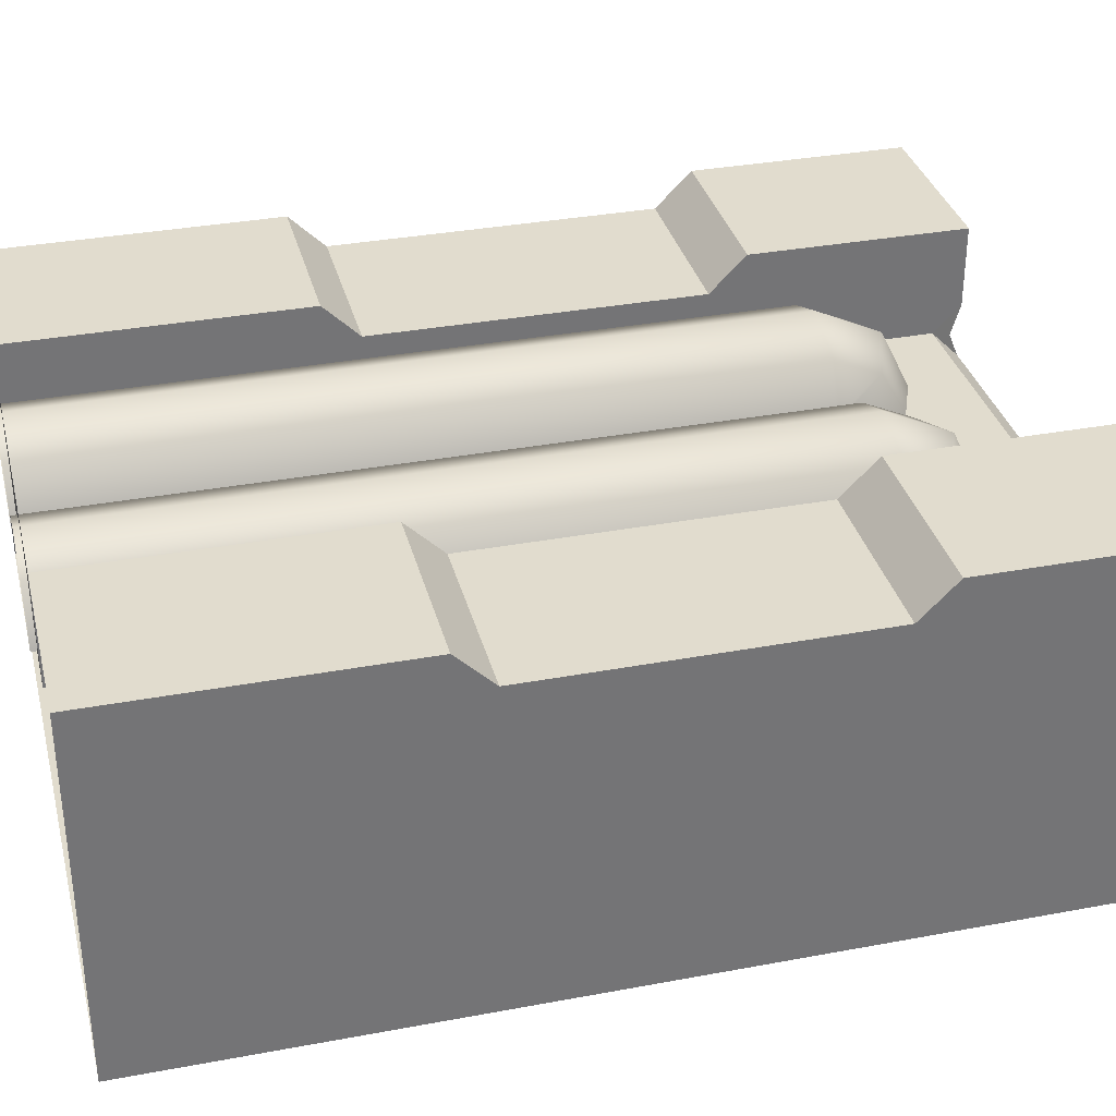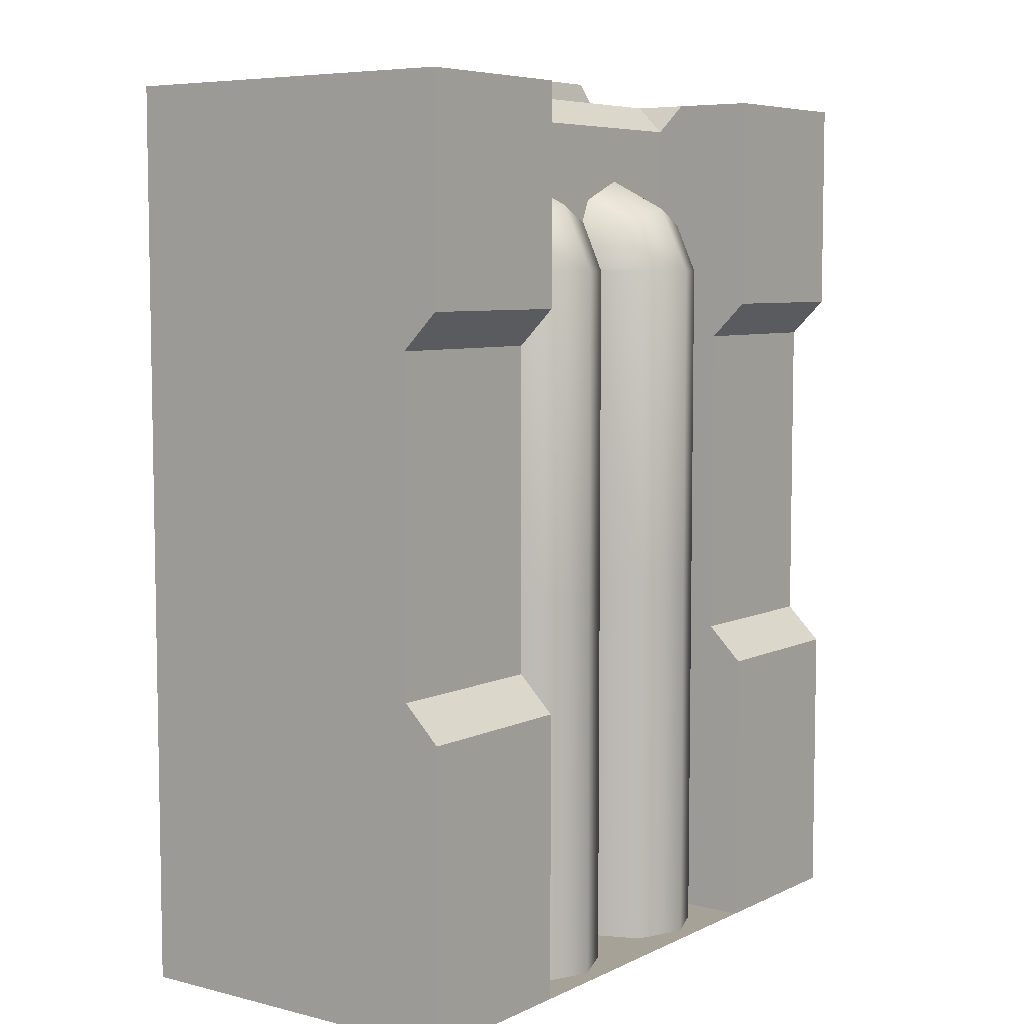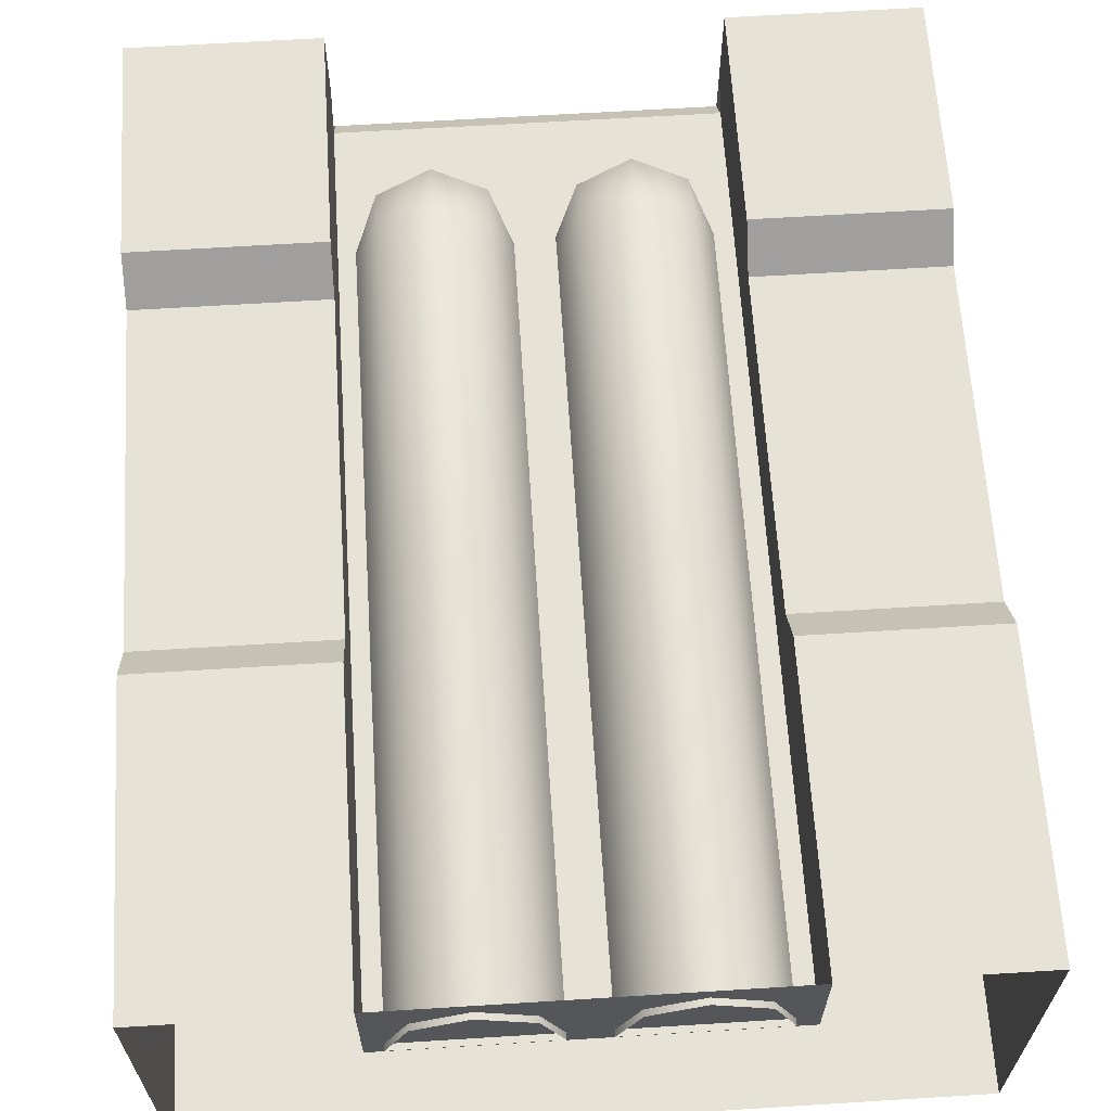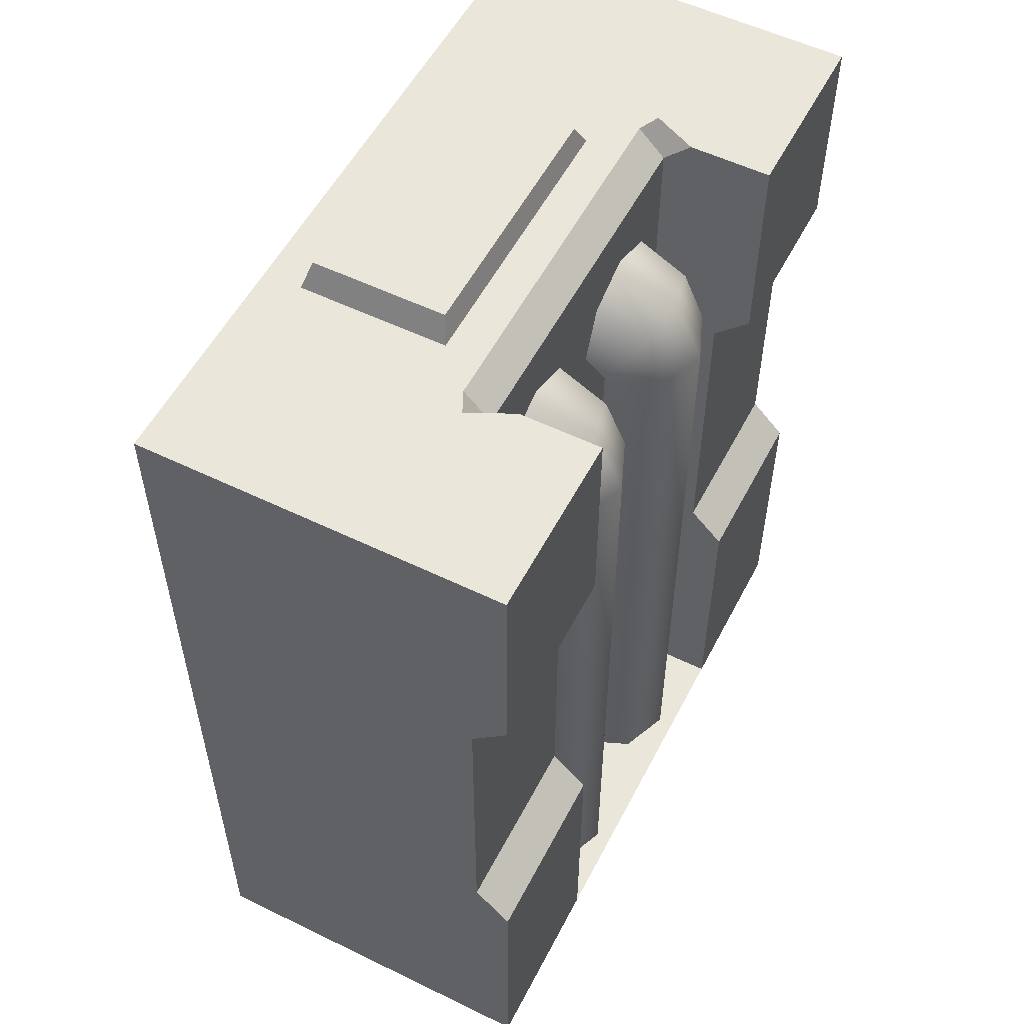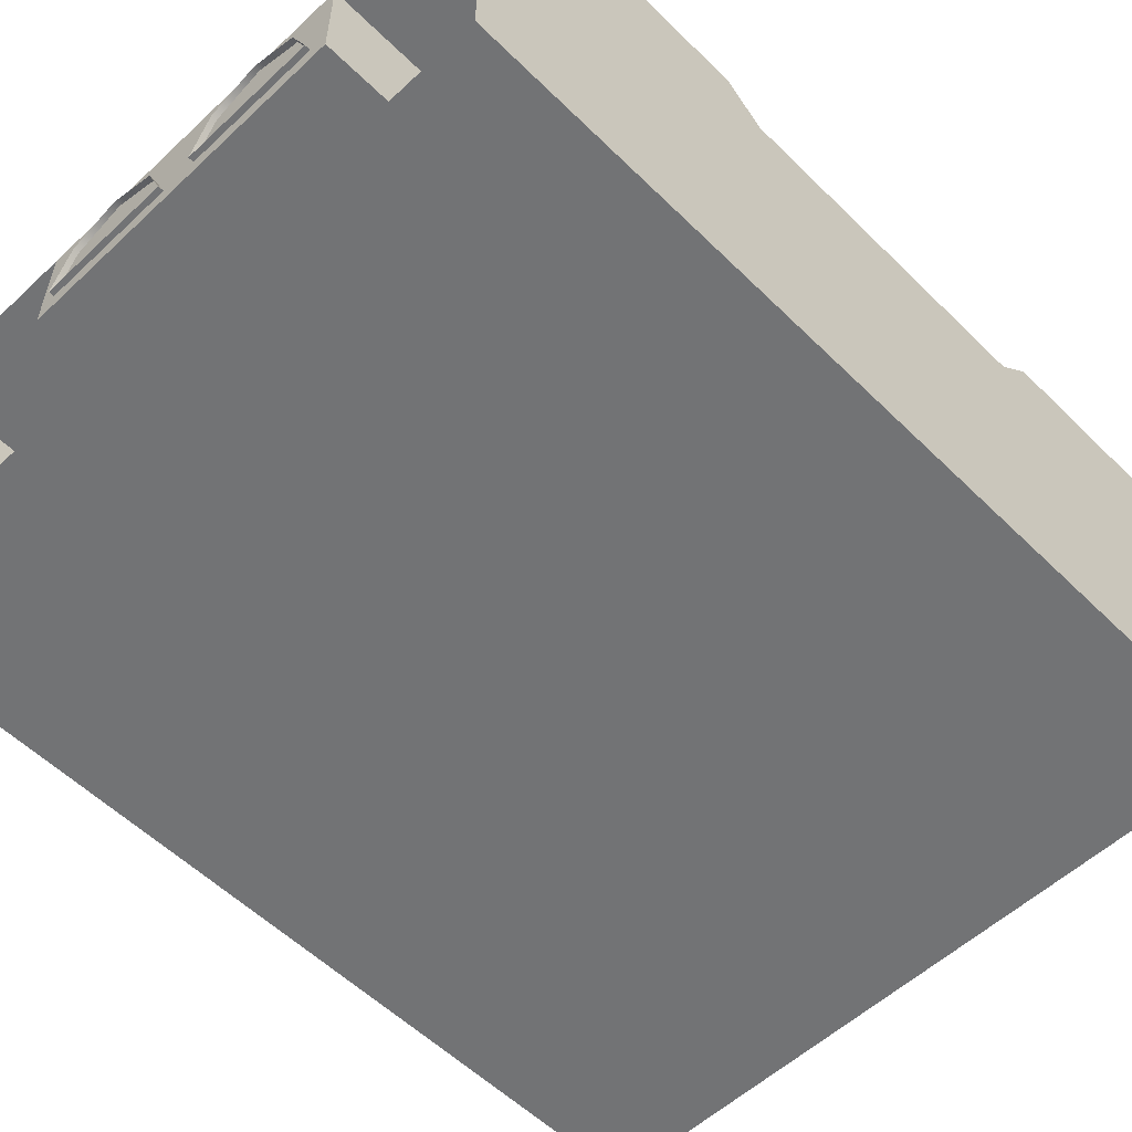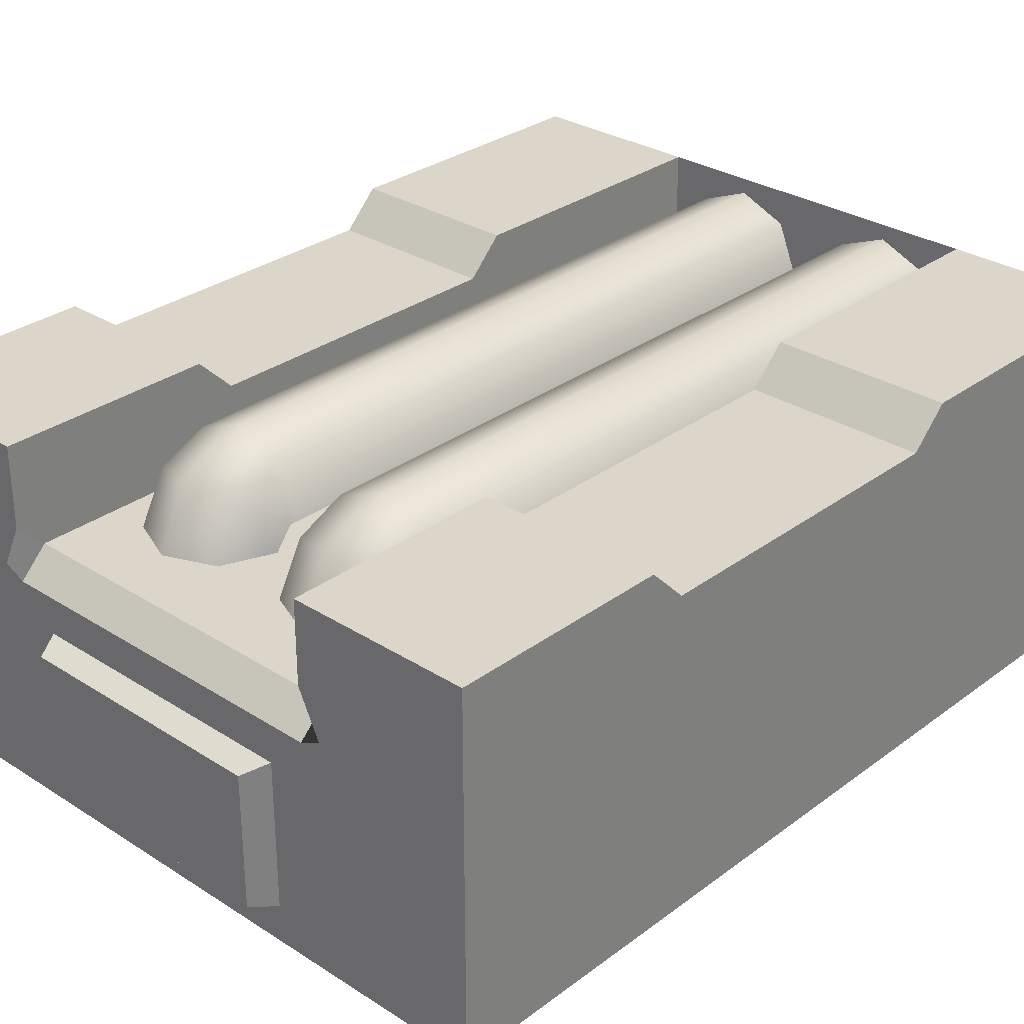
<metadata>
{"format":"obj","ext":"obj","renderer":"f3d","projection":"perspective","resolution":1024,"background":"white","views":[{"elev":34.0,"azim":75.8,"up":"+Z"},{"elev":6.4,"azim":-53.6,"up":"+Y"},{"elev":63.9,"azim":-3.6,"up":"+Z"},{"elev":54.9,"azim":-62.8,"up":"+Y"},{"elev":-55.9,"azim":44.3,"up":"+Z"},{"elev":30.0,"azim":-137.1,"up":"+Z"}]}
</metadata>
<code>
g Wall A-1
v -2 1.8 -0.1
v -2 2.5 -1
v -2 2.5 -0.1
v -2 1.8 -1
v -2 0.9 -0.1
v -2 0.9 -1
v -2 0 -0.1
v -2 0 -1
v 0 1.8 -1
v 0 2.5 -0.1
v 0 2.5 -1
v 0 1.8 -0.1
v 0 0.9 -1
v 0 0.9 -0.1
v 0 0 -1
v 0 0 -0.1
v 0 0 -0.1
v 0 0 0
v 0 0.8 0
v 0 0.9 -0.1
v -1.5 2.5 -0.2242
v -1.5 2.5 -0.1
v -2 2.5 -0.1
v -1.559 2.5 -0.3473
v -2 2.5 -1
v -1.5 2.5 -1
v -1.5 2.5 -0.3758
v -1.394 2.5 -0.4816
v -0.6059 2.5 -0.4816
v -1.394 2.5 -0.8941
v -0.5 2.5 -0.3758
v -0.5 2.5 -1
v -0.6059 2.5 -0.8941
v 0 2.5 -1
v -0.4408 2.5 -0.3473
v 0 2.5 -0.1
v -0.5 2.5 -0.2242
v -0.5 2.5 -0.1
v -1.5 0.9 -0.1
v -1.5 0.8 0
v -2 0.8 0
v -2 0.9 -0.1
v -1.5 0.9 -0.1
v -2 0.9 -0.1
v -2 1.8 -0.1
v -1.5 1.8 -0.1
v -0.5 0 -1
v 0 0 -1
v 0 0.9 -1
v -0.5 0.9 -1
v -1.5 0 -1
v 0 1.8 -1
v -1.5 0.9 -1
v -2 0 -1
v -2 0.9 -1
v -0.5 1.8 -1
v 0 2.5 -1
v -0.5 2.5 -1
v -1.5 1.8 -1
v -2 1.8 -1
v -1.5 2.5 -1
v -2 2.5 -1
v -1.5 1.9 0
v -2 1.9 0
v -2 2.5 0
v -1.5 2.5 0
v -1.5 0 0
v -2 0 0
v -2 0.8 0
v -1.5 0.8 0
v 0 1.8 -0.1
v 0 1.9 0
v 0 2.5 0
v 0 2.5 -0.1
v -2 0.9 -0.1
v -2 0.8 0
v -2 0 0
v -2 0 -0.1
v -2 2.5 -0.1
v -2 2.5 0
v -2 1.9 0
v -2 1.8 -0.1
v -0.5 1.8 -0.1
v -0.5 1.9 0
v 0 1.9 0
v 0 1.8 -0.1
v -1.5 2.5 -0.1
v -1.5 2.5 0
v -2 2.5 0
v -2 2.5 -0.1
v 0 2.5 -0.1
v 0 2.5 0
v -0.5 2.5 0
v -0.5 2.5 -0.1
v -1.5 1.8 -0.1
v -1.5 1.9 0
v -1.5 2.5 0
v -1.5 2.5 -0.1
v -2 1.8 -0.1
v -2 1.9 0
v -1.5 1.9 0
v -1.5 1.8 -0.1
v 0 0 0
v -0.5 0 0
v -0.5 0.8 0
v 0 0.8 0
v 0 1.9 0
v -0.5 1.9 0
v -0.5 2.5 0
v 0 2.5 0
v 0 0.9 -0.1
v -0.5 0.9 -0.1
v -0.5 1.8 -0.1
v 0 1.8 -0.1
v 0 0.9 -0.1
v 0 0.8 0
v -0.5 0.8 0
v -0.5 0.9 -0.1
v -1.394 2.5 -0.8941
v -1.358 2.569 -0.8753
v -1.358 2.569 -0.5004
v -1.394 2.5 -0.4816
v -1.5 0 -0.03769
v -1.5 0 0
v -1.5 0.8 0
v -1.5 0.9 -0.1
v -0.5 0 0
v -0.5 0.9 -0.1
v -0.5 0.8 0
v -0.5 0 -0.03769
v -0.5 0 -0.3
v -0.5 0.9 -0.3
v -0.5 2.5 0
v -0.5 1.9 0
v -0.5 1.8 -0.1
v -0.5 2.5 -0.1
v -0.5 2.424 -0.3
v -1.5 1.8 -0.3
v -1.5 2.424 -0.3
v -0.5 1.8 -0.3
v -1.5 0.9 -0.3
v -0.5 0.9 -0.3
v -1.5 0 -0.3
v -0.5 0 -0.3
v -1.5 2.424 -0.3
v -1.5 1.8 -0.3
v -1.5 1.8 -0.1
v -1.5 2.5 -0.1
v -1.5 2.5 -0.2242
v -0.5 1.8 -0.1
v -0.5 0.9 -0.1
v -0.5 0.9 -0.3
v -0.5 1.8 -0.3
v -1.5 0.9 -0.1
v -1.5 1.8 -0.1
v -1.5 1.8 -0.3
v -1.5 0.9 -0.3
v -1.5 0 -0.03769
v -1.5 0.9 -0.1
v -1.5 0.9 -0.3
v -1.5 0 -0.3
v -0.5 0 -0.3
v -1.5 0 -0.03769
v -1.5 0 -0.3
v -0.5 0 -0.03769
v -1.5 0 0
v -0.5 0 0
v -1.394 1.09 -0.1022
v -1.452 1.09 -0.2418
v -1.452 2 -0.2418
v -1.394 2 -0.1022
v -1.254 1.09 -0.04433
v -1.452 2.018 -0.2403
v -1.254 2 -0.04433
v -1.114 1.09 -0.1022
v -1.394 2.134 -0.1629
v -1.452 2.073 -0.3111
v -1.394 2.213 -0.3111
v -1.254 2.182 -0.1308
v -1.254 2.271 -0.3111
v -1.114 2 -0.1022
v -1.057 1.09 -0.2418
v -1.057 2 -0.2418
v -1.114 2.134 -0.1629
v -1.114 2.213 -0.3111
v -1.057 2.018 -0.2403
v -1.057 2.073 -0.3111
v -1.057 0.9919 -0.2418
v -1.452 -0.01597 -0.2418
v -1.057 -0.01597 -0.2418
v -1.452 0.9919 -0.2418
v -1.057 1.09 -0.2418
v -1.452 1.09 -0.2418
v -1.057 2 -0.2418
v -1.452 2 -0.2418
v -1.452 2.018 -0.2403
v -1.057 2.018 -0.2403
v -1.452 2.073 -0.3111
v -1.057 2.073 -0.3111
v -0.8937 1.092 -0.1022
v -0.9516 1.092 -0.2418
v -0.9516 2 -0.2418
v -0.8937 2 -0.1022
v -0.7541 1.092 -0.04433
v -0.9516 2.018 -0.2403
v -0.7541 2 -0.04433
v -0.6144 1.092 -0.1022
v -0.8937 2.134 -0.1629
v -0.9516 2.073 -0.3111
v -0.8937 2.213 -0.3111
v -0.7541 2.182 -0.1308
v -0.7541 2.271 -0.3111
v -0.6144 2 -0.1022
v -0.5566 1.092 -0.2418
v -0.5566 2 -0.2418
v -0.6144 2.134 -0.1629
v -0.6144 2.213 -0.3111
v -0.5566 2.018 -0.2403
v -0.5566 2.073 -0.3111
v -0.5566 0.9919 -0.2418
v -0.9516 -0.01597 -0.2418
v -0.5566 -0.01597 -0.2418
v -0.9516 0.9919 -0.2418
v -0.5566 1.092 -0.2418
v -0.9516 1.092 -0.2418
v -0.5566 2 -0.2418
v -0.9516 2 -0.2418
v -0.9516 2.018 -0.2403
v -0.5566 2.018 -0.2403
v -0.9516 2.073 -0.3111
v -0.5566 2.073 -0.3111
v -1.394 -0.01597 -0.1022
v -1.452 -0.01597 -0.2418
v -1.452 0.9919 -0.2418
v -1.394 0.9919 -0.1022
v -1.254 -0.01597 -0.04433
v -1.254 0.9919 -0.04433
v -1.114 -0.01597 -0.1022
v -1.114 0.9919 -0.1022
v -1.057 -0.01597 -0.2418
v -1.057 0.9919 -0.2418
v -0.8937 -0.01597 -0.1022
v -0.9516 -0.01597 -0.2418
v -0.9516 0.9919 -0.2418
v -0.8937 0.9919 -0.1022
v -0.7541 -0.01597 -0.04433
v -0.7541 0.9919 -0.04433
v -0.6144 -0.01597 -0.1022
v -0.6144 0.9919 -0.1022
v -0.5566 -0.01597 -0.2418
v -0.5566 0.9919 -0.2418
v -1.394 0.9919 -0.1022
v -1.452 0.9919 -0.2418
v -1.452 1.09 -0.2418
v -1.394 1.09 -0.1022
v -1.254 0.9919 -0.04433
v -1.254 1.09 -0.04433
v -1.114 0.9919 -0.1022
v -1.114 1.09 -0.1022
v -1.057 0.9919 -0.2418
v -1.057 1.09 -0.2418
v -0.8937 0.9919 -0.1022
v -0.9516 0.9919 -0.2418
v -0.9516 1.092 -0.2418
v -0.8937 1.092 -0.1022
v -0.7541 0.9919 -0.04433
v -0.7541 1.092 -0.04433
v -0.6144 0.9919 -0.1022
v -0.6144 1.092 -0.1022
v -0.5566 0.9919 -0.2418
v -0.5566 1.092 -0.2418
v -0.5 2.5 -0.3758
v -0.4408 2.5 -0.3473
v -0.5 2.5 -0.2242
v -0.5 2.424 -0.3
v -1.5 2.424 -0.3
v -1.5 2.5 -0.2242
v -1.559 2.5 -0.3473
v -1.5 2.5 -0.3758
v -0.5 2.5 -0.3758
v -0.5 2.424 -0.3
v -1.5 2.424 -0.3
v -1.5 2.5 -0.3758
v -0.5 2.5 -0.1
v -0.5 1.8 -0.1
v -0.5 1.8 -0.3
v -0.5 2.424 -0.3
v -0.5 2.5 -0.2242
v -1.283 2.569 -0.8004
v -0.7167 2.569 -0.8004
v -0.7167 2.569 -0.5754
v -1.283 2.569 -0.5754
v -0.6059 2.5 -0.8941
v -0.6418 2.569 -0.8753
v -1.358 2.569 -0.8753
v -1.394 2.5 -0.8941
v -0.6059 2.5 -0.4816
v -0.6418 2.569 -0.5004
v -0.6418 2.569 -0.8753
v -0.6059 2.5 -0.8941
v -1.394 2.5 -0.4816
v -1.358 2.569 -0.5004
v -0.6418 2.569 -0.5004
v -0.6059 2.5 -0.4816
v -1.283 2.569 -0.8004
v -1.358 2.569 -0.8753
v -0.6418 2.569 -0.8753
v -0.7167 2.569 -0.8004
v -0.6418 2.569 -0.5004
v -0.7167 2.569 -0.5754
v -1.283 2.569 -0.5754
v -1.358 2.569 -0.8753
v -1.358 2.569 -0.5004
v -0.7167 2.569 -0.5754
v -0.6418 2.569 -0.5004
g Wall A-1_0
f 3 2 1
f 2 4 1
f 1 4 5
f 4 6 5
f 5 6 7
f 6 8 7
f 11 10 9
f 10 12 9
f 9 12 13
f 12 14 13
f 13 14 15
f 14 16 15
f 19 18 17
f 20 19 17
f 23 22 21
f 23 21 24
f 24 25 23
f 25 24 26
f 24 27 26
f 26 27 28
f 28 27 29
f 30 26 28
f 27 31 29
f 32 26 30
f 33 32 30
f 29 31 33
f 31 32 33
f 34 32 31
f 35 34 31
f 36 34 35
f 35 37 36
f 37 38 36
f 41 40 39
f 42 41 39
f 45 44 43
f 46 45 43
f 49 48 47
f 50 49 47
f 50 47 51
f 52 49 50
f 53 50 51
f 53 51 54
f 55 53 54
f 56 52 50
f 56 50 53
f 57 52 56
f 58 57 56
f 59 53 55
f 59 56 53
f 58 56 59
f 60 59 55
f 61 58 59
f 61 59 60
f 62 61 60
f 65 64 63
f 66 65 63
f 69 68 67
f 70 69 67
f 73 72 71
f 74 73 71
f 77 76 75
f 78 77 75
f 81 80 79
f 82 81 79
f 85 84 83
f 86 85 83
f 89 88 87
f 90 89 87
f 93 92 91
f 94 93 91
f 97 96 95
f 98 97 95
f 101 100 99
f 102 101 99
f 105 104 103
f 106 105 103
f 109 108 107
f 110 109 107
f 113 112 111
f 114 113 111
f 117 116 115
f 118 117 115
f 121 120 119
f 122 121 119
f 125 124 123
f 126 125 123
f 129 128 127
f 128 130 127
f 131 130 128
f 132 131 128
f 135 134 133
f 136 135 133
f 139 138 137
f 138 140 137
f 138 141 140
f 141 142 140
f 141 143 142
f 143 144 142
f 147 146 145
f 145 148 147
f 145 149 148
f 152 151 150
f 153 152 150
f 156 155 154
f 157 156 154
f 160 159 158
f 161 160 158
f 164 163 162
f 163 165 162
f 163 166 165
f 166 167 165
f 170 169 168
f 171 170 168
f 171 168 172
f 170 171 173
f 174 171 172
f 174 172 175
f 171 176 173
f 171 174 176
f 173 176 177
f 176 178 177
f 176 179 178
f 174 179 176
f 179 180 178
f 181 174 175
f 174 181 179
f 181 175 182
f 183 181 182
f 179 184 180
f 181 184 179
f 181 183 184
f 184 185 180
f 183 186 184
f 184 186 185
f 186 187 185
f 190 189 188
f 189 191 188
f 188 191 192
f 191 193 192
f 192 193 194
f 193 195 194
f 194 195 196
f 197 194 196
f 196 198 197
f 198 199 197
f 202 201 200
f 203 202 200
f 203 200 204
f 202 203 205
f 206 203 204
f 206 204 207
f 203 208 205
f 203 206 208
f 205 208 209
f 208 210 209
f 208 211 210
f 206 211 208
f 211 212 210
f 213 206 207
f 206 213 211
f 213 207 214
f 215 213 214
f 211 216 212
f 213 216 211
f 213 215 216
f 216 217 212
f 215 218 216
f 216 218 217
f 218 219 217
f 222 221 220
f 221 223 220
f 220 223 224
f 223 225 224
f 224 225 226
f 225 227 226
f 226 227 228
f 229 226 228
f 228 230 229
f 230 231 229
f 234 233 232
f 235 234 232
f 235 232 236
f 237 235 236
f 237 236 238
f 239 237 238
f 239 238 240
f 241 239 240
f 244 243 242
f 245 244 242
f 245 242 246
f 247 245 246
f 247 246 248
f 249 247 248
f 249 248 250
f 251 249 250
f 254 253 252
f 255 254 252
f 255 252 256
f 257 255 256
f 257 256 258
f 259 257 258
f 259 258 260
f 261 259 260
f 264 263 262
f 265 264 262
f 265 262 266
f 267 265 266
f 267 266 268
f 269 267 268
f 269 268 270
f 271 269 270
f 274 273 272
f 275 274 272
f 278 277 276
f 279 278 276
f 282 281 280
f 283 282 280
f 286 285 284
f 284 287 286
f 284 288 287
f 291 290 289
f 292 291 289
f 295 294 293
f 296 295 293
f 299 298 297
f 300 299 297
f 303 302 301
f 304 303 301
f 307 306 305
f 308 307 305
f 309 307 308
f 310 309 308
f 305 312 311
f 312 313 311
f 311 313 314
f 313 315 314

</code>
